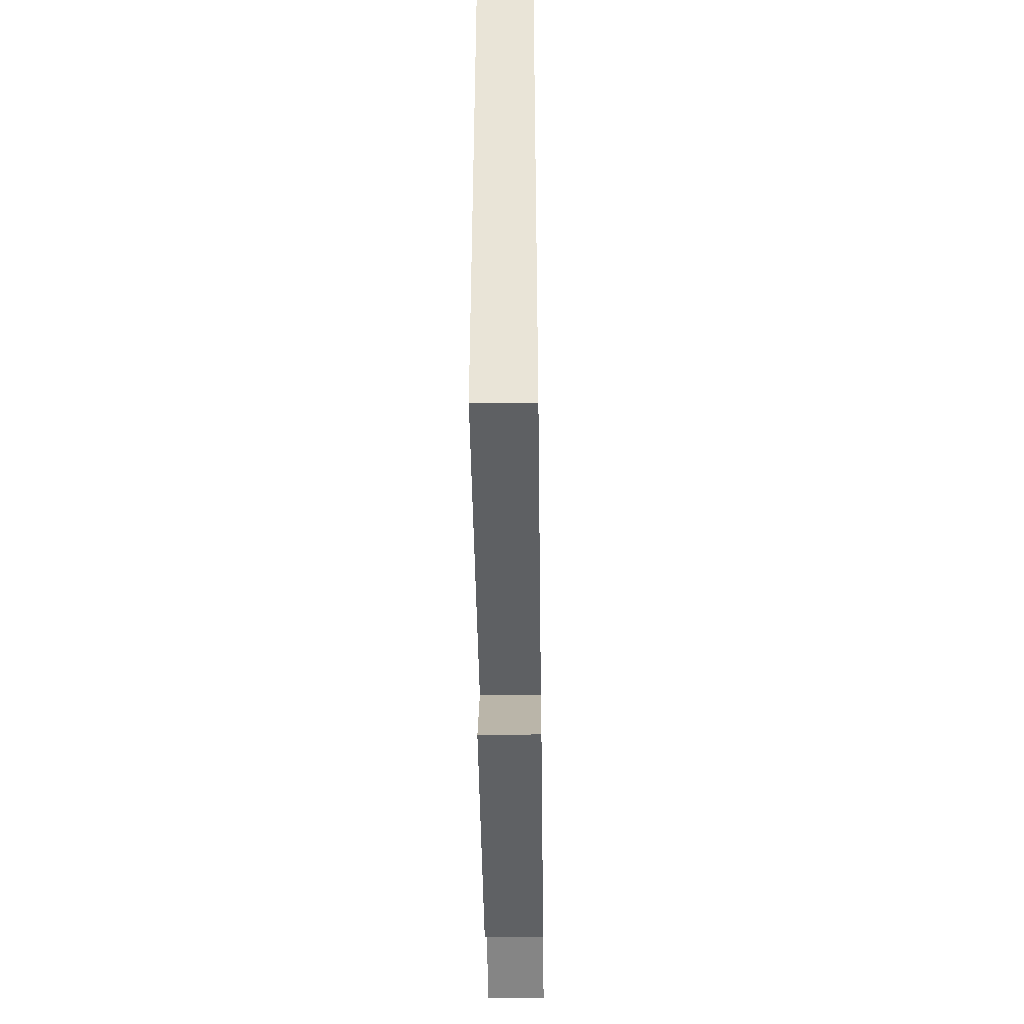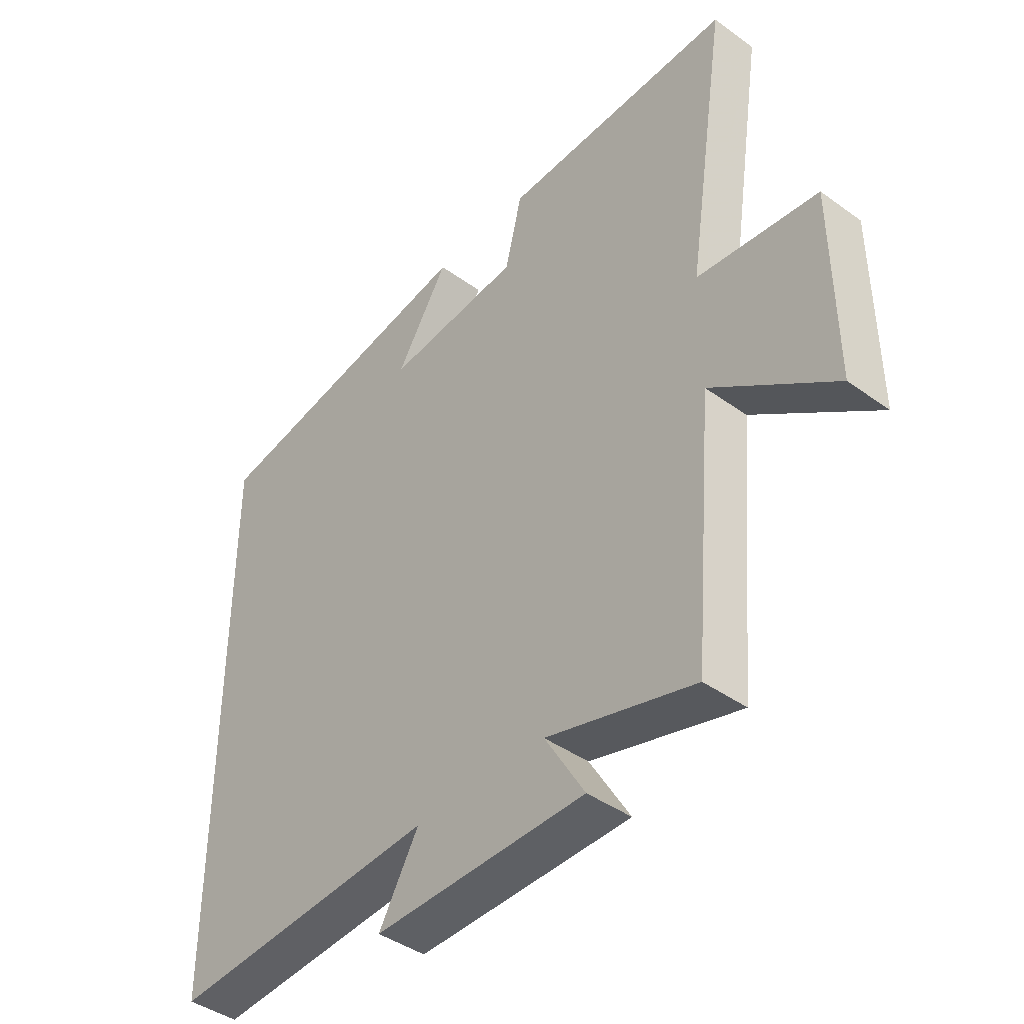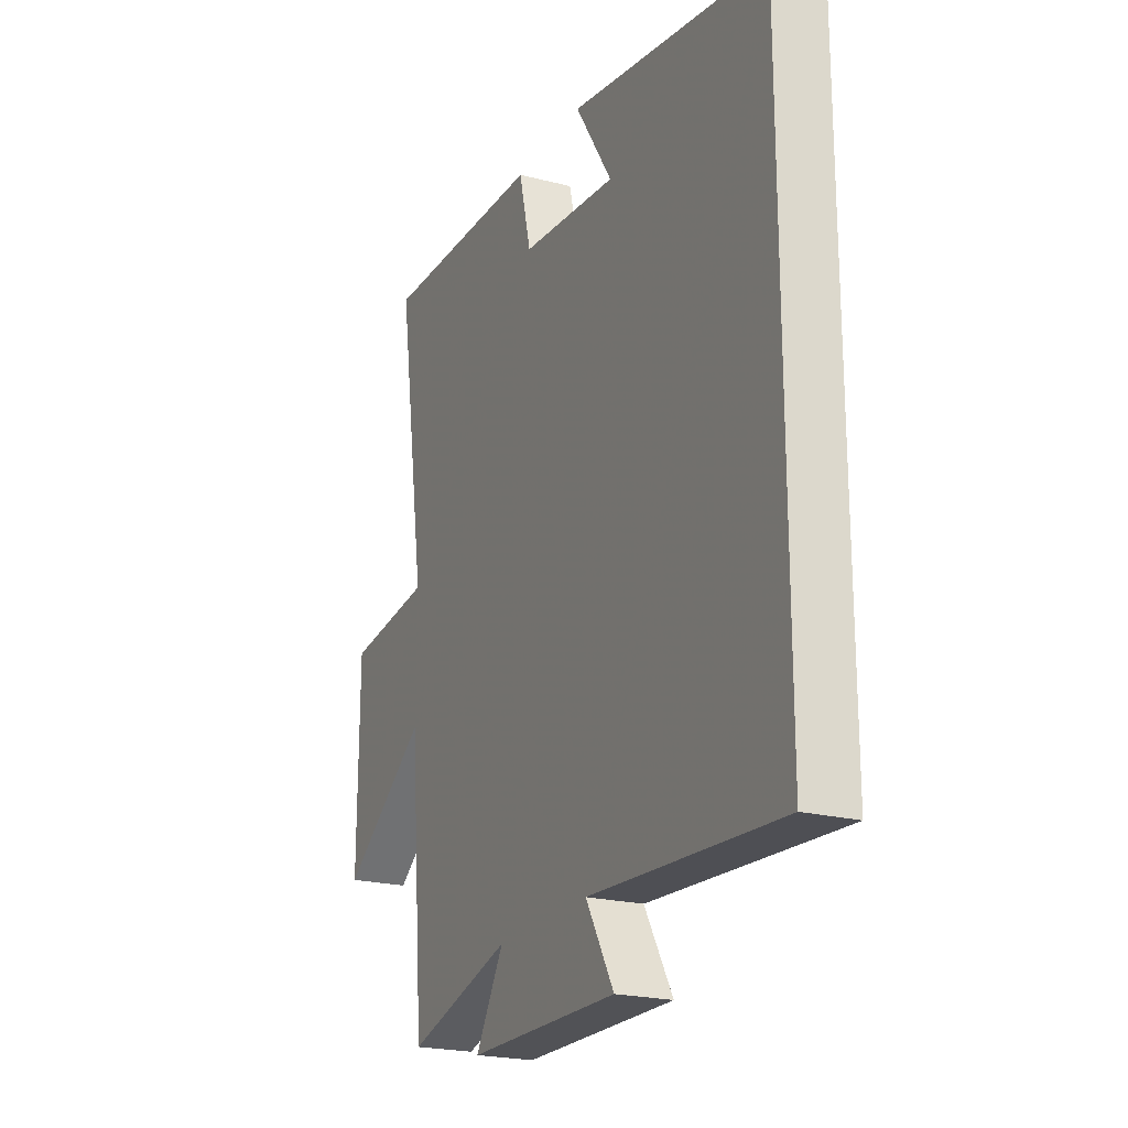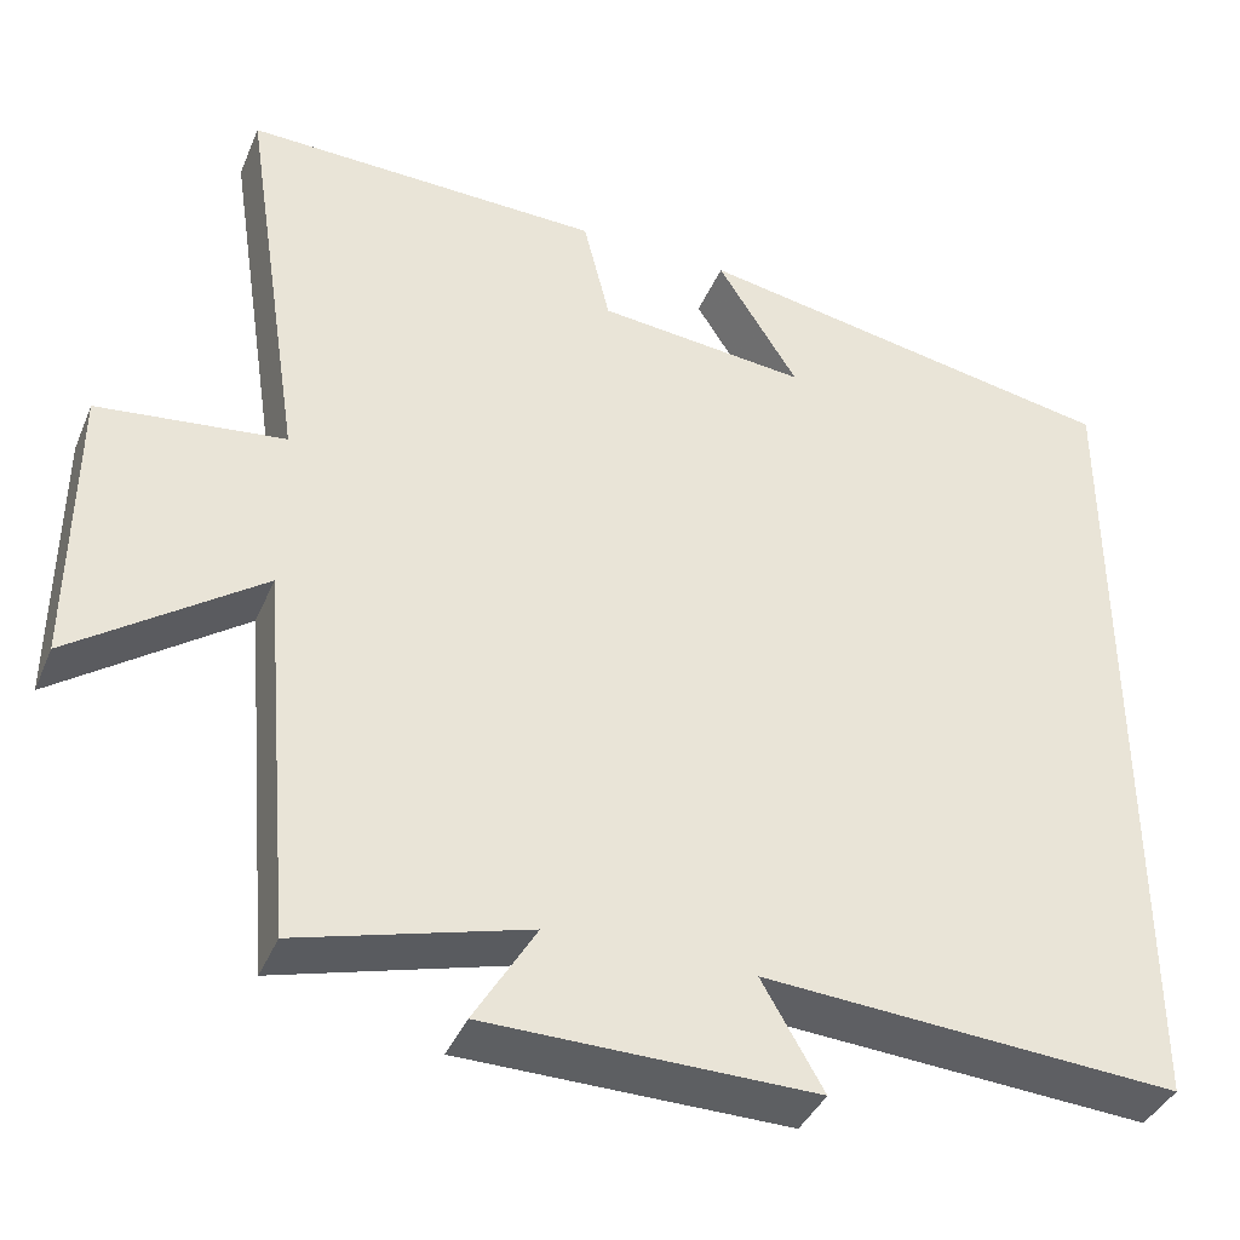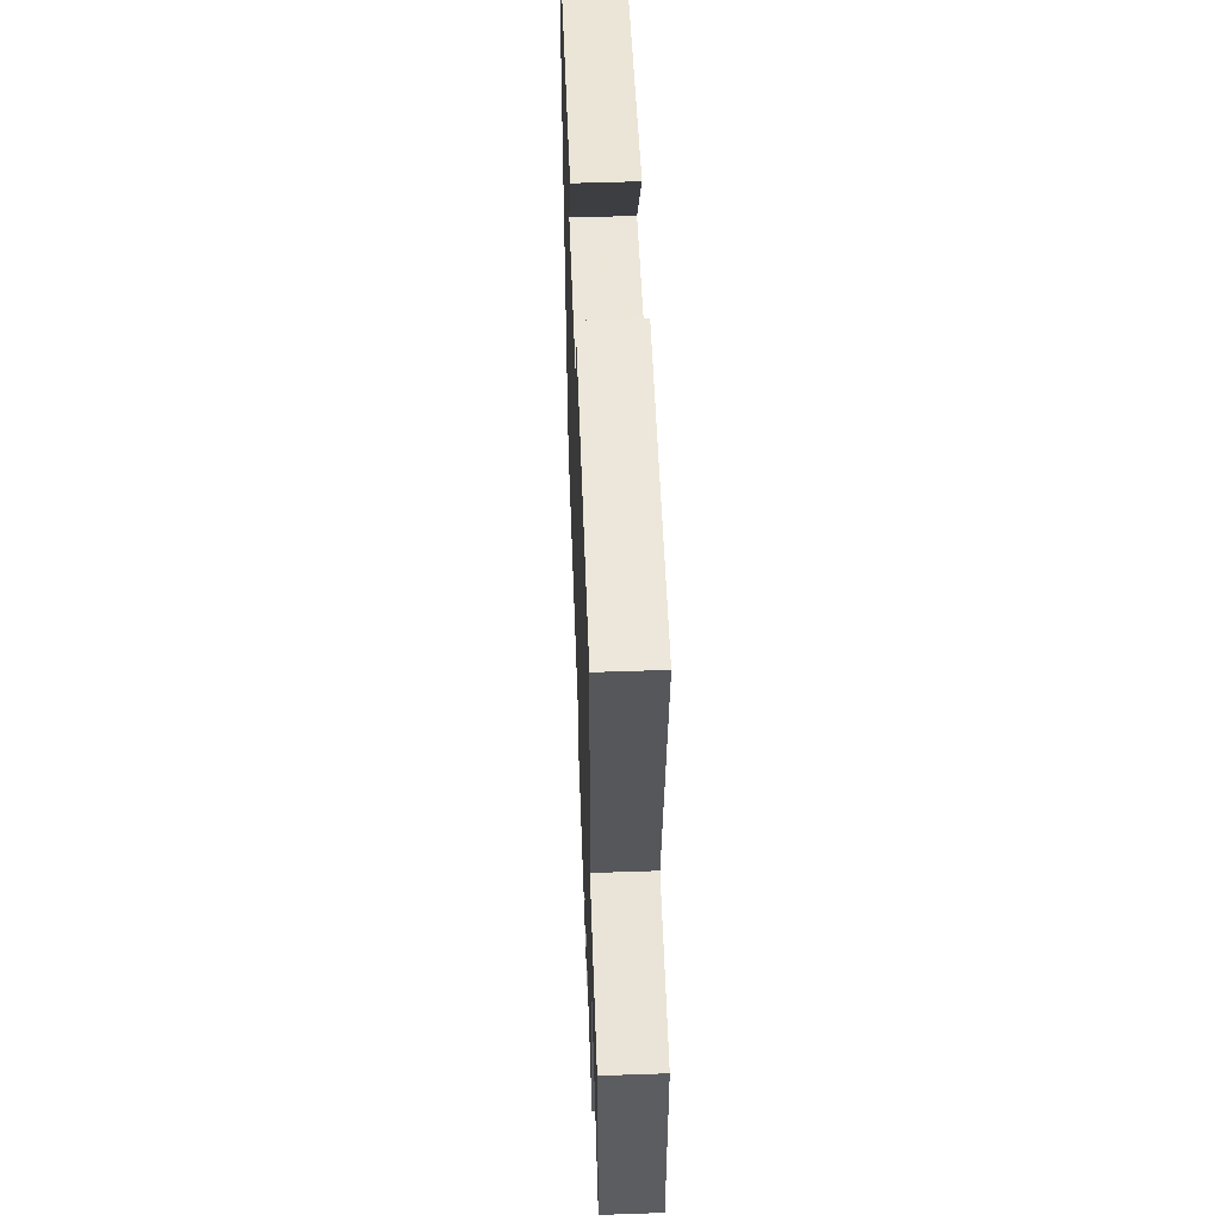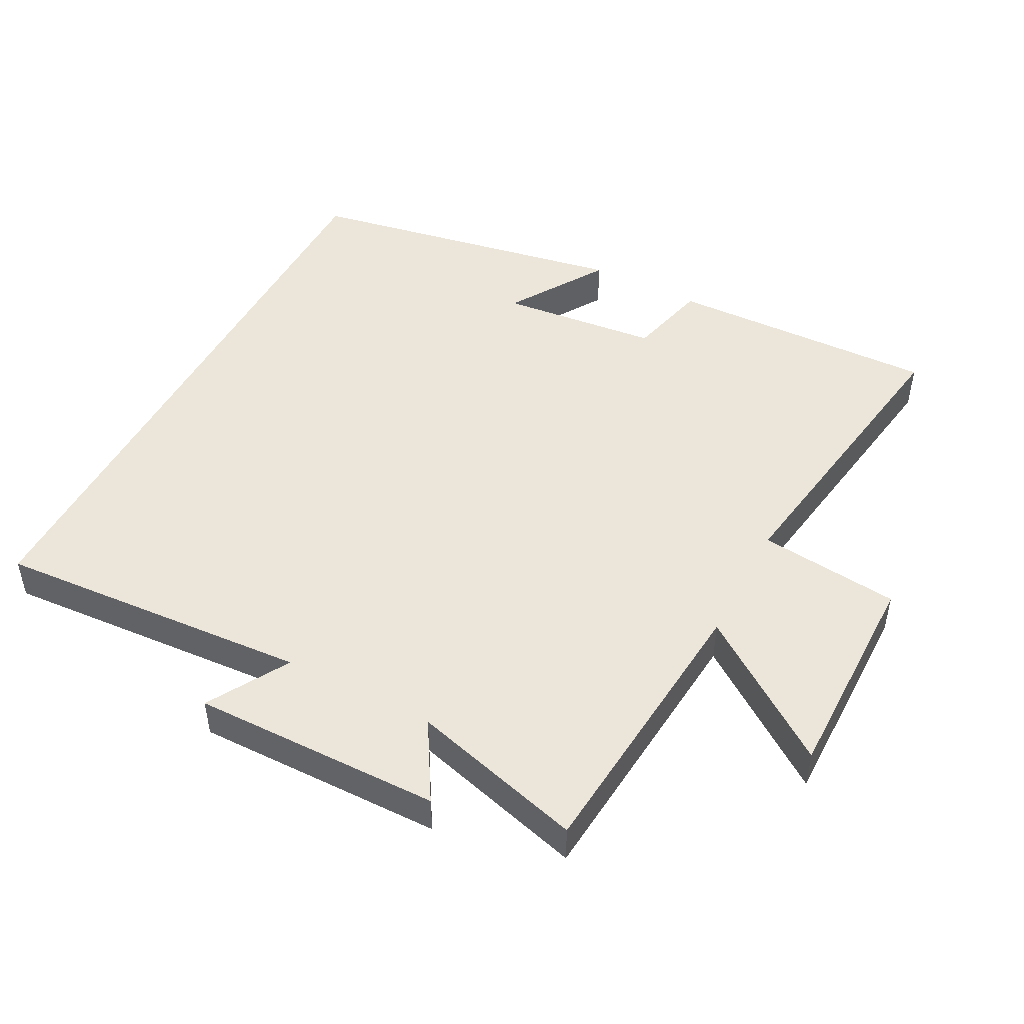
<metadata>
{"format":"obj","ext":"obj","renderer":"f3d","projection":"perspective","resolution":1024,"background":"white","views":[{"elev":-46.3,"azim":90.8,"up":"+Z"},{"elev":-42.4,"azim":-130.8,"up":"+Z"},{"elev":-21.8,"azim":65.6,"up":"+Z"},{"elev":-39.2,"azim":-21.5,"up":"+Z"},{"elev":54.7,"azim":-92.1,"up":"+Z"},{"elev":47.6,"azim":-152.3,"up":"+Y"}]}
</metadata>
<code>
v 0.5 0.07 -0.531
v 0.028 0.07 -0.5
v 0.098 0.07 -0.621
v -0.274 0.07 -0.617
v -0.204 0.07 -0.5
v -0.463 0.07 -0.572
v -0.5 0.07 -0.147
v -0.713 0.07 -0.299
v -0.711 0.07 0.025
v -0.5 0.07 0.049
v -0.571 0.07 0.511
v -0.165 0.07 0.5
v -0.135 0.07 0.377
v 0.103 0.07 0.353
v 0.011 0.07 0.5
v 0.5 0.07 0.412
v 0.5 0 -0.531
v 0.028 0 -0.5
v 0.098 0 -0.621
v -0.274 0 -0.617
v -0.204 0 -0.5
v -0.463 0 -0.572
v -0.5 0 -0.147
v -0.713 0 -0.299
v -0.711 0 0.025
v -0.5 0 0.049
v -0.571 0 0.511
v -0.165 0 0.5
v -0.135 0 0.377
v 0.103 0 0.353
v 0.011 0 0.5
v 0.5 0 0.412
f 14 15 16
f 14 16 1 2
f 13 14 2
f 10 11 12 13
f 10 13 2
f 7 8 9 10
f 5 6 7 10
f 5 10 2 3
f 3 4 5
f 32 31 30
f 18 17 32 30
f 18 30 29
f 29 28 27 26
f 18 29 26
f 26 25 24 23
f 26 23 22 21
f 19 18 26 21
f 21 20 19
f 1 17 18 2
f 2 18 19 3
f 3 19 20 4
f 4 20 21 5
f 5 21 22 6
f 6 22 23 7
f 7 23 24 8
f 8 24 25 9
f 9 25 26 10
f 10 26 27 11
f 11 27 28 12
f 12 28 29 13
f 13 29 30 14
f 14 30 31 15
f 15 31 32 16
f 16 32 17 1

</code>
